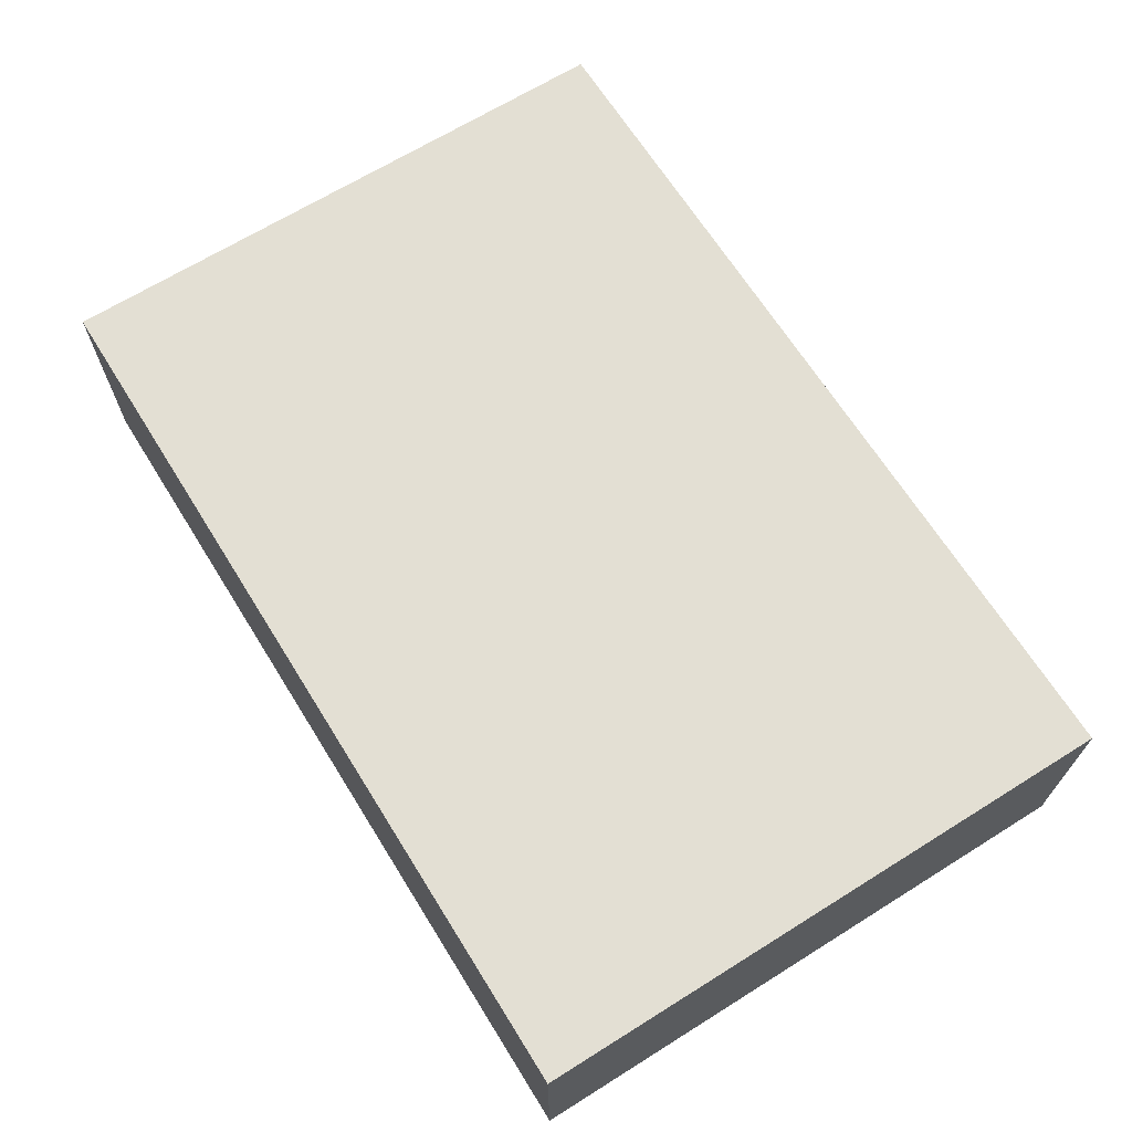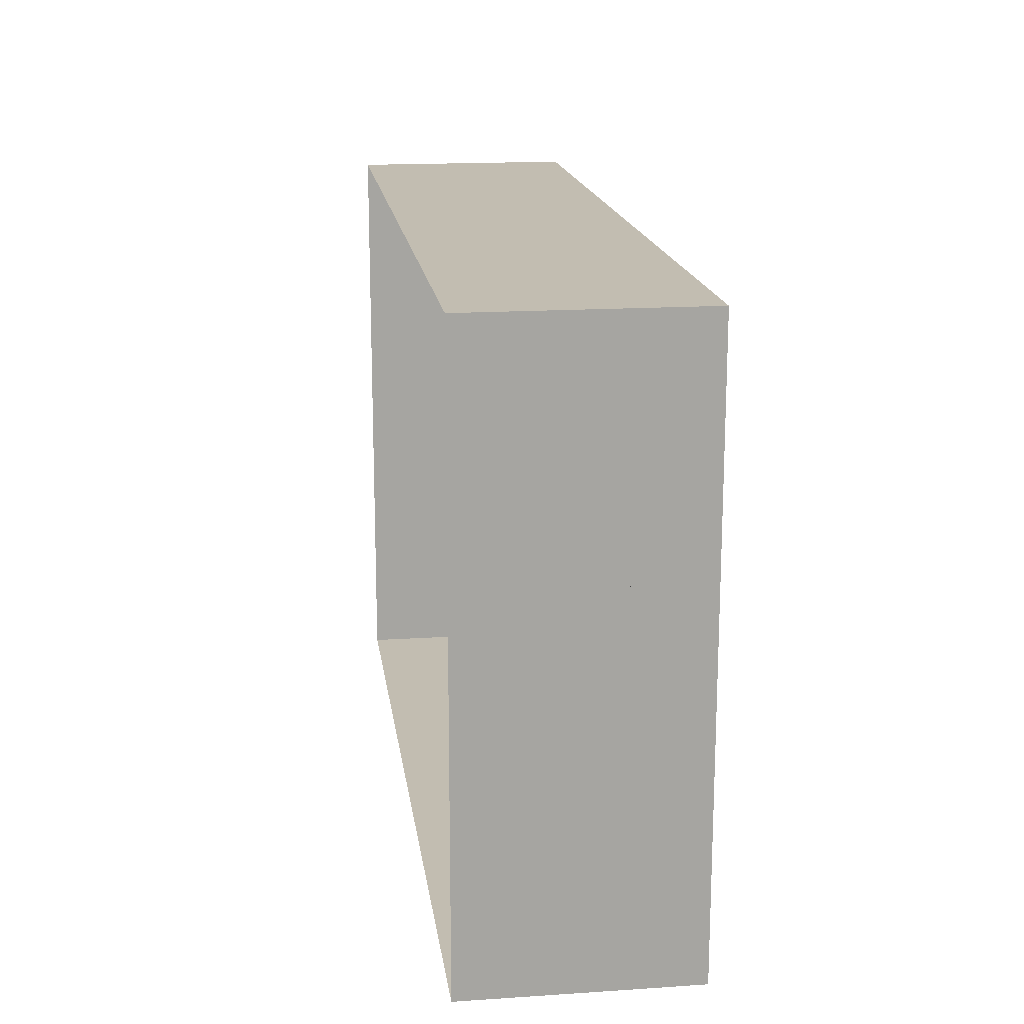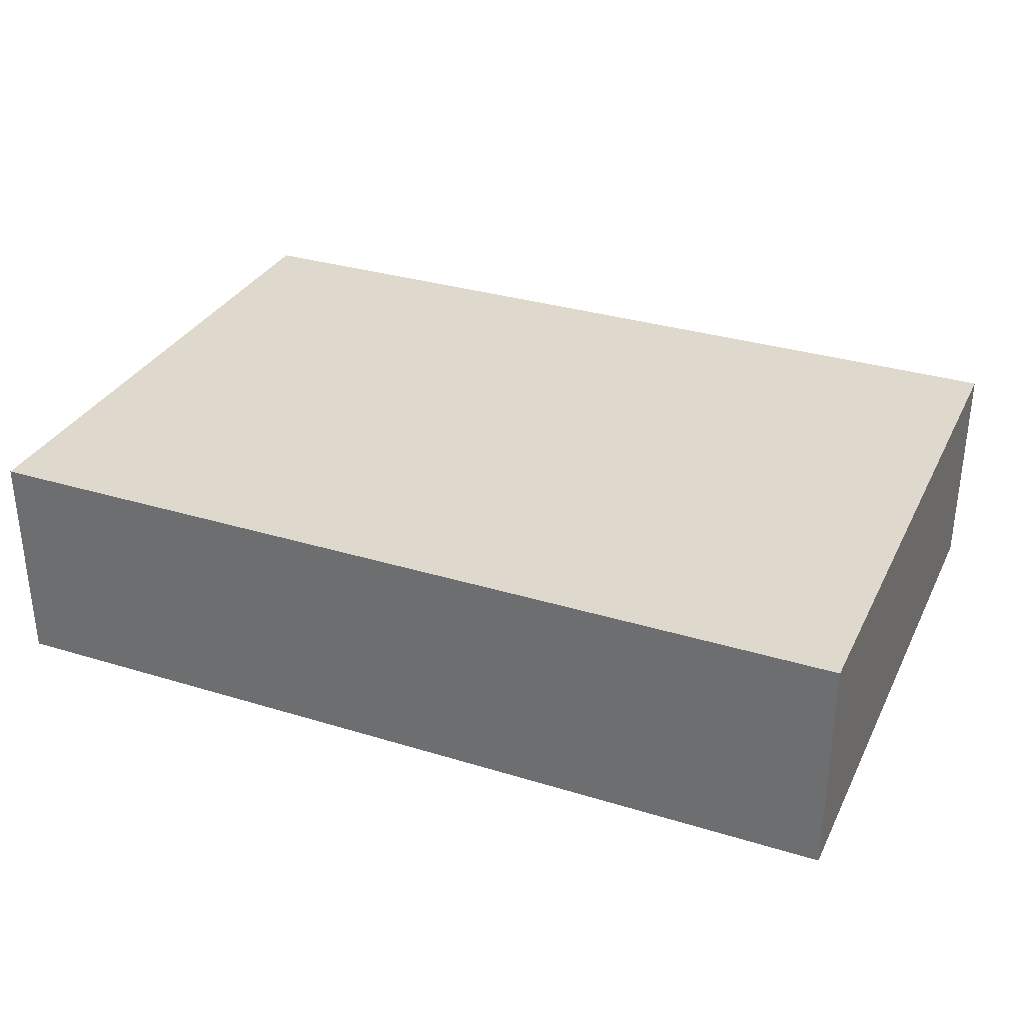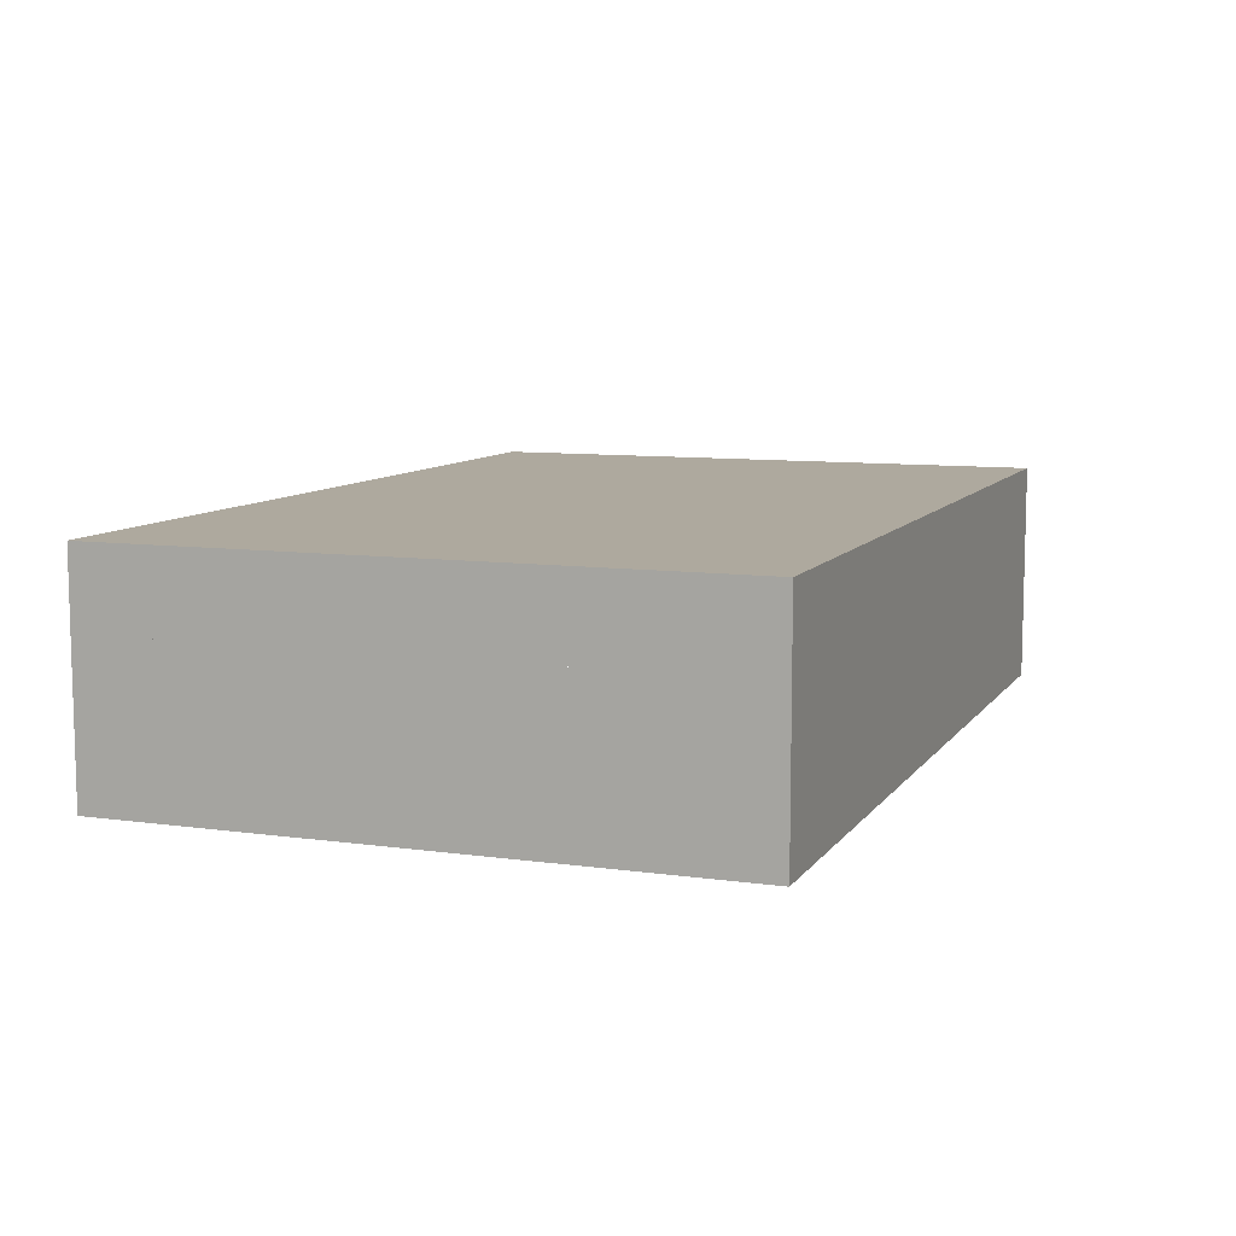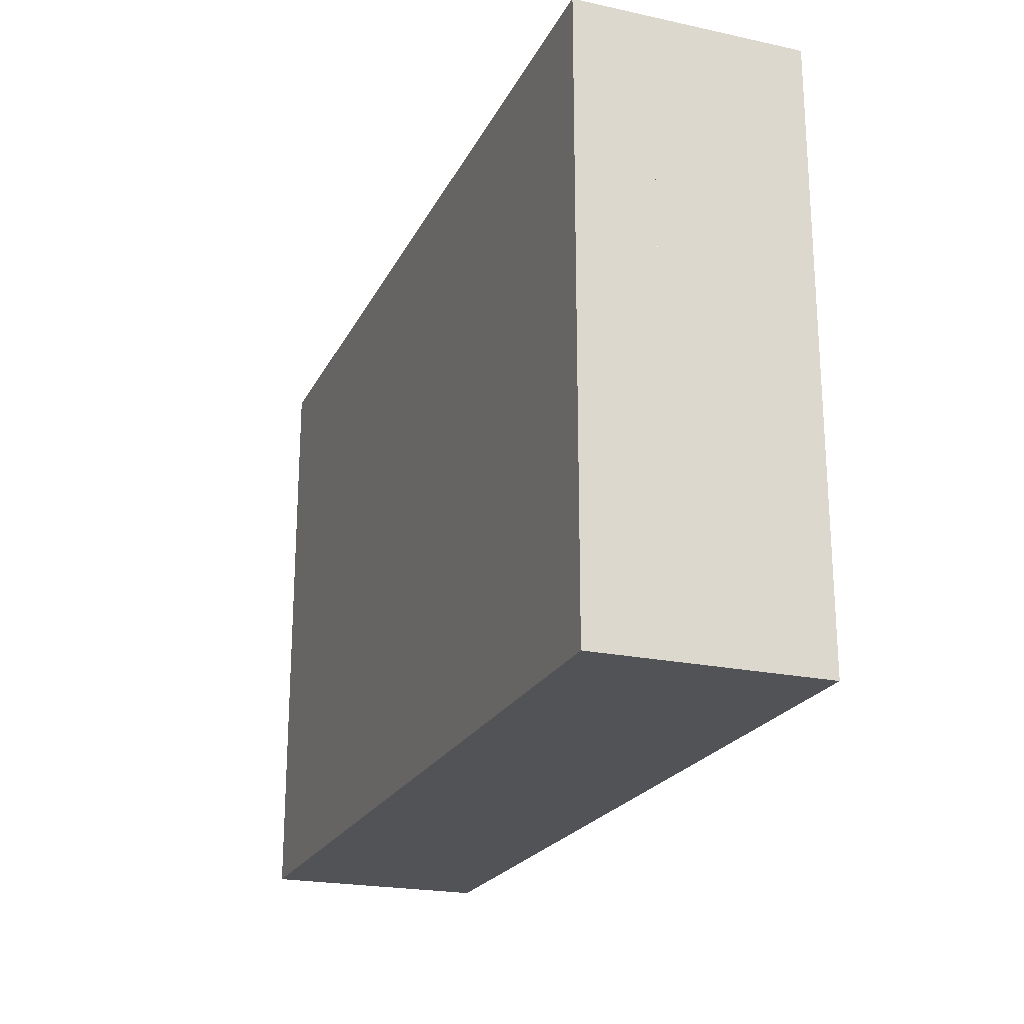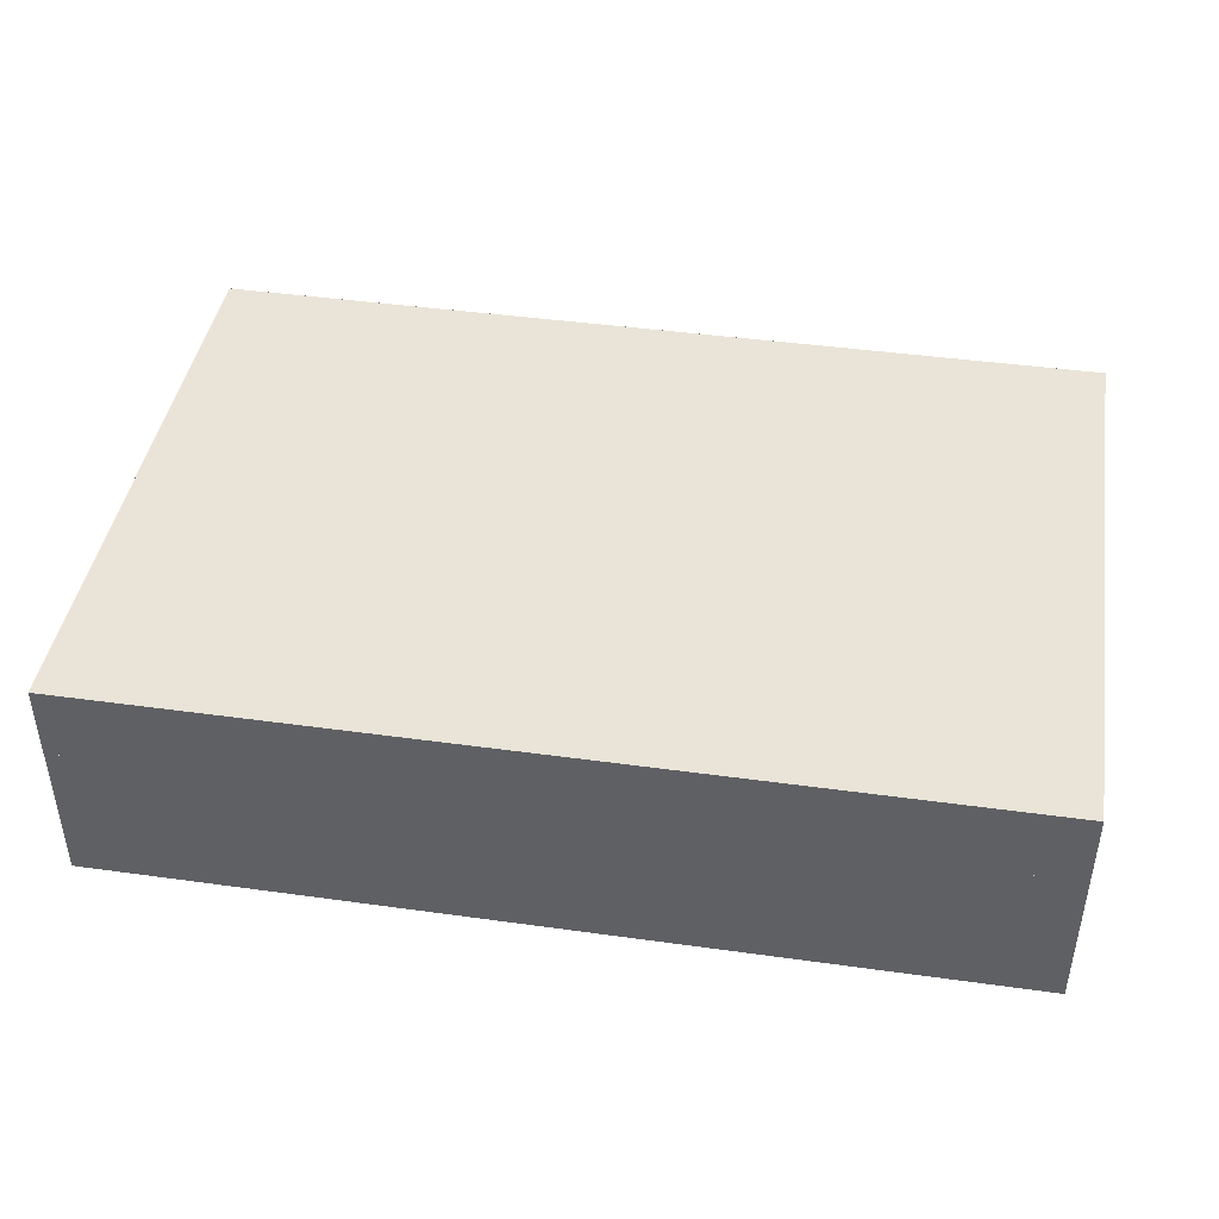
<metadata>
{"format":"obj","ext":"obj","renderer":"f3d","projection":"perspective","resolution":1024,"background":"white","views":[{"elev":67.1,"azim":58.0,"up":"+Y"},{"elev":16.8,"azim":82.4,"up":"+Z"},{"elev":32.1,"azim":23.2,"up":"+Y"},{"elev":9.0,"azim":-69.5,"up":"+Y"},{"elev":-21.9,"azim":-110.6,"up":"+Z"},{"elev":43.1,"azim":-170.7,"up":"+Y"}]}
</metadata>
<code>
o Default
v 3 -1.001 3.499
v 4 -1 4.5
v 3 -1 4.5
v 4 -1 3.499
v 5 -1 4.5
v 5 -1 3.499
v 6 -1 4.5
v 6 -1.001 3.499
v 7 -1 4.5
v 7 -1 3.5
v 6 -1 5.5
v 5 -1 5.5
v 6 -1 6.5
v 5 -1 6.5
v 2 -1 5.5
v 3 -1 6.5
v 2 -1 6.5
v 3 -1 5.5
v 4 -1 6.5
v 4 -1 5.5
v 5 -1 7.5
v 4 -1 7.5
v 3 -1 7.5
v 2 -1 7.5
v 1 -1 6.5
v 1 -1 7.5
v 1 -1 5.5
v 1 -1 4.5
v 2 -1 4.5
v 1 -1 3.5
v 2 -1.001 3.499
v 1 -1.001 1.499
v 2 -1.001 2.499
v 1 -1.001 2.499
v 2 -1.001 1.499
v 3 -1.001 2.499
v 4 -1.001 2.499
v 5 -1.001 1.499
v 6 -1.001 2.499
v 5 -1.001 2.499
v 6 -1.001 1.499
v 3 -1.001 1.499
v 7 -1.001 2.499
v 8 -1.001 3.499
v 8 -1.001 2.499
v 8 -1.001 1.499
v 9 -1.001 2.499
v 9 -1.001 1.499
v 7 -1.001 1.499
v 4 -1.001 1.499
v 6 -1.001 0.4993
v 7 -1.001 0.4992
v 8 -1.001 0.4992
v 9 -1.001 0.4993
v 5 -1.001 0.4993
v 4 -1.001 0.4993
v 3 -1.001 0.4993
v 2 -1.001 0.4993
v 1 -1.001 0.4993
v 0 -1.001 0.4993
v 0 -1.001 1.499
v 0 -1.001 2.499
v 0 -1 3.5
v 0 -1 4.5
v 0 -1 5.5
v 0 -1 6.5
v 0 -1 7.5
v 1 -1 8.5
v 0 -1 8.5
v 2 -1 8.5
v 3 -1 8.5
v 4 -1 8.5
v 5 -1 8.5
v 6 -1 7.5
v 7 -1 7.5
v 7 -1 6.5
v 9 -1 5.5
v 10 -1 6.5
v 9 -1 6.5
v 10 -1 5.5
v 8 -1 5.5
v 8 -1 6.5
v 7 -1 5.5
v 10 -1.001 3.499
v 11 -1 4.5
v 10 -1 4.5
v 11 -1 3.5
v 8 -1 4.5
v 9 -1 4.5
v 9 -1.001 3.499
v 10 -1.001 2.499
v 11 -1.001 2.499
v 10 -1.001 1.499
v 11 -1.001 1.499
v 10 -1.001 0.4993
v 11 -1.001 0.4993
v 12 -1.001 1.499
v 12 -1.001 0.4993
v 12 -1.001 2.499
v 12 -1 3.5
v 12 -1 4.5
v 11 -1 6.5
v 12 -1 7.5
v 11 -1 7.5
v 12 -1 6.5
v 11 -1 5.5
v 12 -1 5.5
v 10 -1 7.5
v 11 -1 8.5
v 10 -1 8.5
v 9 -1 7.5
v 9 -1 8.5
v 8 -1 7.5
v 8 -1 8.5
v 6 -1 8.5
v 7 -1 8.5
v 12 -1 8.5
v 12 -3 2.5
v 12 -3 0.5
v -2.704e-15 -3 4.5
v -2.292e-15 -3 6.5
v 2 -3 0.5
v 0 -3 0.5
v 6.711e-16 -3 2.5
v 6 -3 0.5
v 4 -3 0.5
v 10 -3 0.5
v 8 -3 0.5
v 12 -3 6.5
v 12 -3 4.5
v 10 -3 8.5
v 12 -3 8.5
v 0 -3 8.5
v 2 -3 8.5
v 4 -3 8.5
v 6 -3 8.5
v 8 -3 8.5
v 12 0 0.5
v 12 0 1.5
v 12 0 2.5
v 12 0 3.5
v 12 0 4.5
v 12 0 5.5
v 12 0 6.5
v 12 0 7.5
v 12 0 8.5
v 11 0 8.5
v 10 0 8.5
v 9 0 8.5
v 8 0 8.5
v 7 0 8.5
v 6 0 8.5
v 5 0 8.5
v 4 0 8.5
v 3 0 8.5
v 2 0 8.5
v 1 0 8.5
v 0 0 8.5
v 1.55e-15 0 7.5
v 1.234e-15 0 6.5
v 1.039e-15 0 5.5
v 8.766e-16 0 4.5
v 6.176e-16 0 3.5
v 3.592e-16 0 2.5
v 2.432e-16 0 1.5
v 5.992e-24 0 0.5
v 11 0 0.5
v 10 0 0.5
v 9 0 0.5
v 8 0 0.5
v 7 0 0.5
v 6 0 0.5
v 5 0 0.5
v 4 0 0.5
v 3 0 0.5
v 2 0 0.5
v 1 0 0.5
v 12 -0.0001359 8.499
g Grass Board
f 1 2 3
f 1 4 2
f 4 5 2
f 4 6 5
f 6 7 5
f 6 8 7
f 8 9 7
f 8 10 9
f 5 11 12
f 5 7 11
f 12 13 14
f 12 11 13
f 15 16 17
f 15 18 16
f 18 19 16
f 18 20 19
f 20 14 19
f 20 12 14
f 19 21 22
f 19 14 21
f 16 22 23
f 16 19 22
f 17 23 24
f 17 16 23
f 25 24 26
f 25 17 24
f 27 17 25
f 27 15 17
f 28 15 27
f 28 29 15
f 30 29 28
f 30 31 29
f 32 33 34
f 32 35 33
f 36 4 1
f 36 37 4
f 38 39 40
f 38 41 39
f 35 36 33
f 35 42 36
f 40 8 6
f 40 39 8
f 43 44 10
f 43 45 44
f 39 10 8
f 39 43 10
f 37 6 4
f 37 40 6
f 33 1 31
f 33 36 1
f 34 31 30
f 34 33 31
f 46 47 45
f 46 48 47
f 49 45 43
f 49 46 45
f 41 43 39
f 41 49 43
f 42 37 36
f 42 50 37
f 50 40 37
f 50 38 40
f 51 49 41
f 51 52 49
f 52 46 49
f 52 53 46
f 53 48 46
f 53 54 48
f 2 12 20
f 2 5 12
f 3 20 18
f 3 2 20
f 29 18 15
f 29 3 18
f 31 3 29
f 31 1 3
f 55 41 38
f 55 51 41
f 56 38 50
f 56 55 38
f 57 50 42
f 57 56 50
f 58 42 35
f 58 57 42
f 59 35 32
f 59 58 35
f 60 32 61
f 60 59 32
f 61 34 62
f 61 32 34
f 62 30 63
f 62 34 30
f 63 28 64
f 63 30 28
f 64 27 65
f 64 28 27
f 65 25 66
f 65 27 25
f 66 26 67
f 66 25 26
f 67 68 69
f 67 26 68
f 26 70 68
f 26 24 70
f 24 71 70
f 24 23 71
f 23 72 71
f 23 22 72
f 22 73 72
f 22 21 73
f 14 74 21
f 14 13 74
f 13 75 74
f 13 76 75
f 77 78 79
f 77 80 78
f 81 79 82
f 81 77 79
f 83 82 76
f 83 81 82
f 11 76 13
f 11 83 76
f 84 85 86
f 84 87 85
f 88 77 81
f 88 89 77
f 9 81 83
f 9 88 81
f 7 83 11
f 7 9 83
f 10 88 9
f 10 44 88
f 90 86 89
f 90 84 86
f 89 80 77
f 89 86 80
f 44 89 88
f 44 90 89
f 45 90 44
f 45 47 90
f 91 87 84
f 91 92 87
f 47 84 90
f 47 91 84
f 93 92 91
f 93 94 92
f 48 91 47
f 48 93 91
f 54 93 48
f 54 95 93
f 95 94 93
f 95 96 94
f 96 97 94
f 96 98 97
f 94 99 92
f 94 97 99
f 92 100 87
f 92 99 100
f 87 101 85
f 87 100 101
f 102 103 104
f 102 105 103
f 106 105 102
f 106 107 105
f 85 107 106
f 85 101 107
f 86 106 80
f 86 85 106
f 80 102 78
f 80 106 102
f 108 109 110
f 108 104 109
f 111 110 112
f 111 108 110
f 113 112 114
f 113 111 112
f 21 115 73
f 21 74 115
f 74 116 115
f 74 75 116
f 75 114 116
f 75 113 114
f 76 113 75
f 76 82 113
f 82 111 113
f 82 79 111
f 79 108 111
f 79 78 108
f 78 104 108
f 78 102 104
f 104 117 109
f 104 103 117
f 118 98 99
f 118 119 98
f 120 66 64
f 120 121 66
f 122 60 58
f 122 123 60
f 123 62 60
f 123 124 62
f 125 56 51
f 125 126 56
f 126 58 56
f 126 122 58
f 127 53 95
f 127 128 53
f 124 64 62
f 124 120 64
f 128 51 53
f 128 125 51
f 119 95 98
f 119 127 95
f 129 101 105
f 129 130 101
f 130 99 101
f 130 118 99
f 131 117 110
f 131 132 117
f 132 105 117
f 132 129 105
f 133 70 69
f 133 134 70
f 121 69 66
f 121 133 69
f 135 115 72
f 135 136 115
f 134 72 70
f 134 135 72
f 137 110 114
f 137 131 110
f 136 114 115
f 136 137 114
f 97 138 139
f 97 98 138
f 99 139 140
f 99 97 139
f 100 140 141
f 100 99 140
f 101 141 142
f 101 100 141
f 107 142 143
f 107 101 142
f 105 143 144
f 105 107 143
f 103 144 145
f 103 105 144
f 117 145 146
f 117 103 145
f 109 146 147
f 109 117 146
f 110 147 148
f 110 109 147
f 112 148 149
f 112 110 148
f 114 149 150
f 114 112 149
f 116 150 151
f 116 114 150
f 115 151 152
f 115 116 151
f 73 152 153
f 73 115 152
f 72 153 154
f 72 73 153
f 71 154 155
f 71 72 154
f 70 155 156
f 70 71 155
f 68 156 157
f 68 70 156
f 69 157 158
f 69 68 157
f 67 158 159
f 67 69 158
f 66 159 160
f 66 67 159
f 65 160 161
f 65 66 160
f 64 161 162
f 64 65 161
f 63 162 163
f 63 64 162
f 62 163 164
f 62 63 163
f 61 164 165
f 61 62 164
f 60 165 166
f 60 61 165
f 98 167 138
f 98 96 167
f 96 168 167
f 96 95 168
f 95 169 168
f 95 54 169
f 54 170 169
f 54 53 170
f 53 171 170
f 53 52 171
f 52 172 171
f 52 51 172
f 51 173 172
f 51 55 173
f 55 174 173
f 55 56 174
f 56 175 174
f 56 57 175
f 57 176 175
f 57 58 176
f 58 177 176
f 58 59 177
f 59 166 177
f 59 60 166
f 158 138 166
f 158 178 138

</code>
